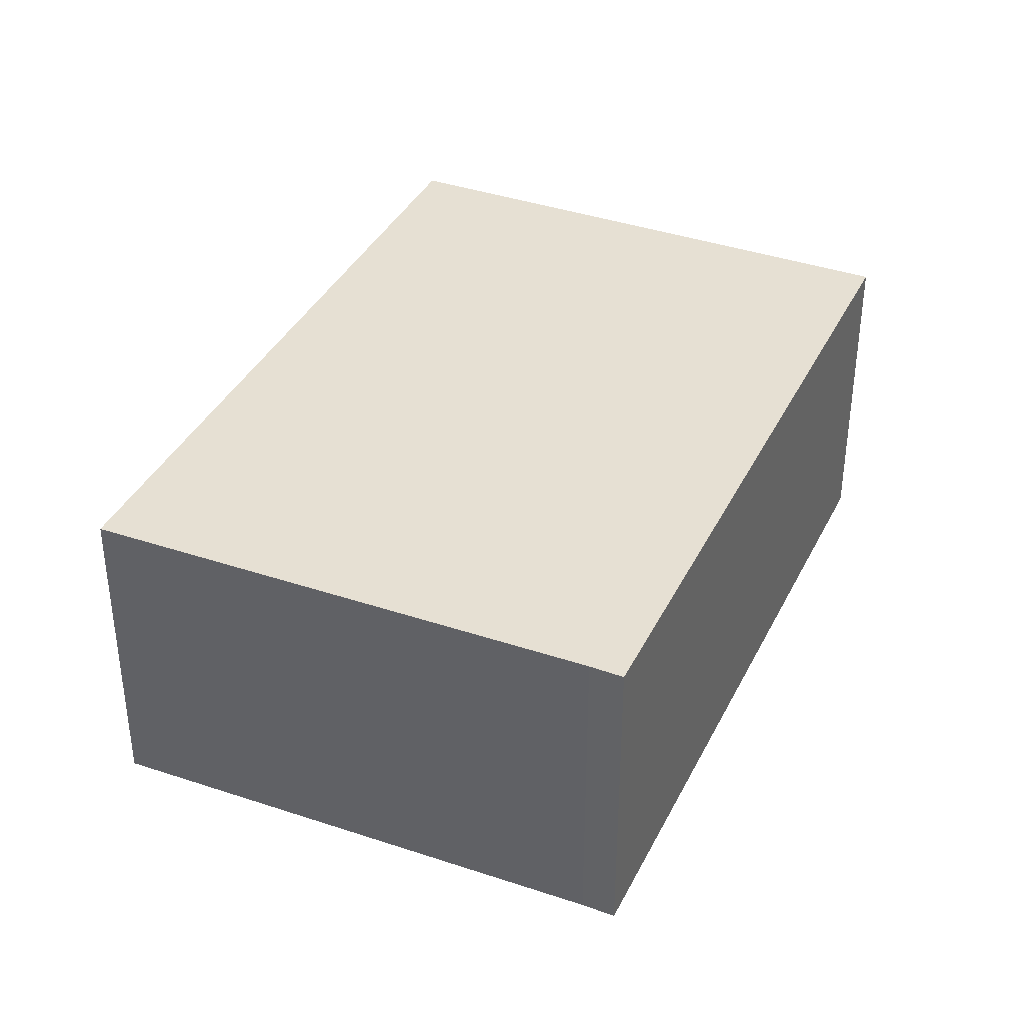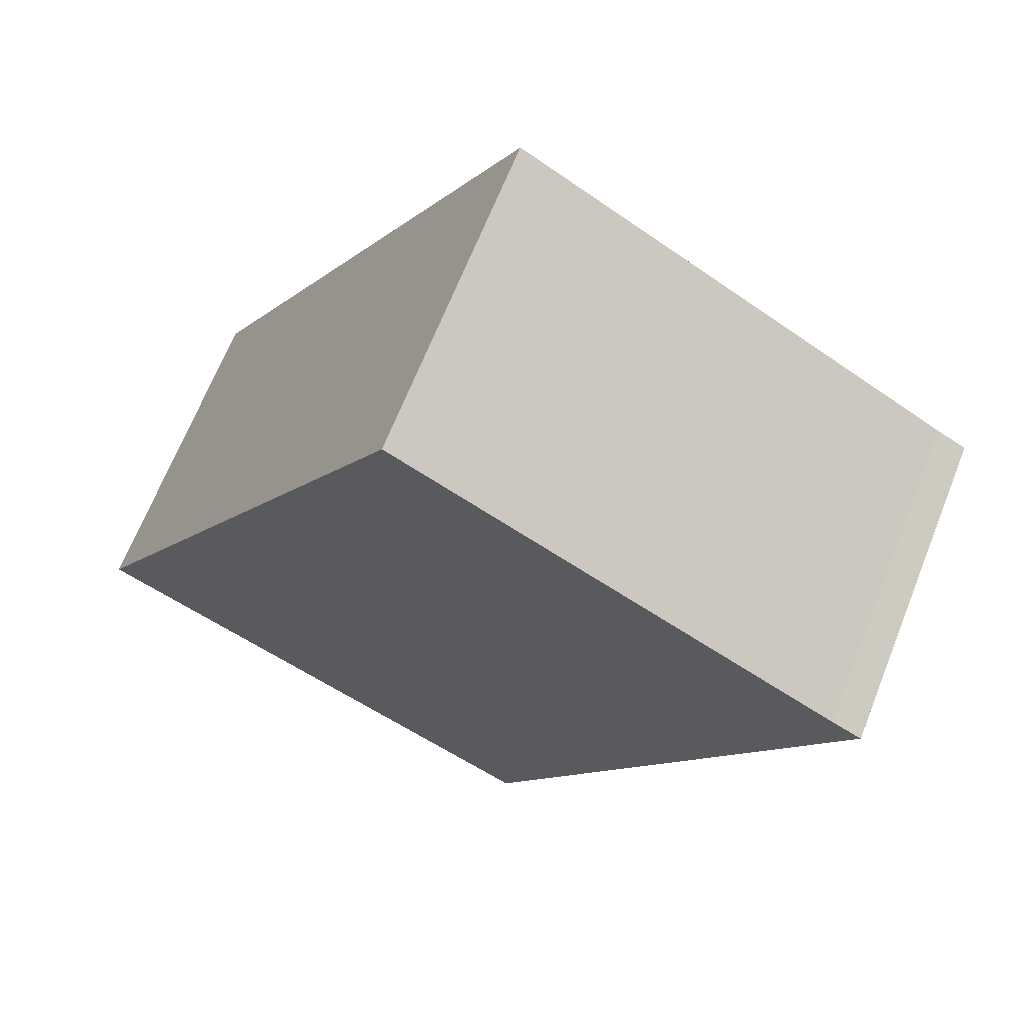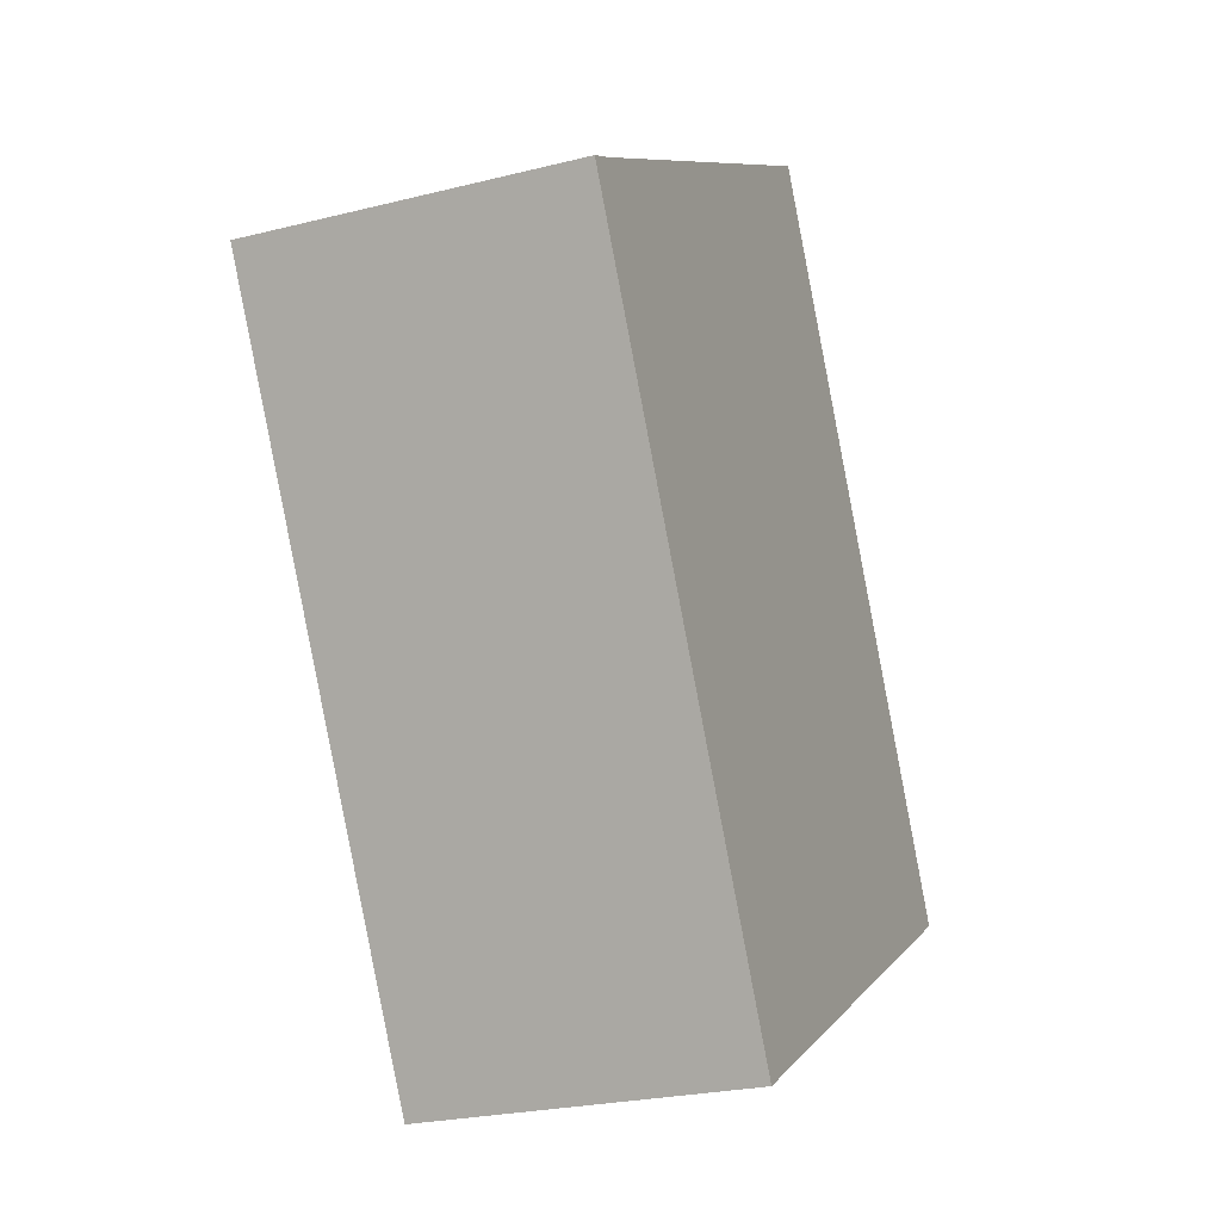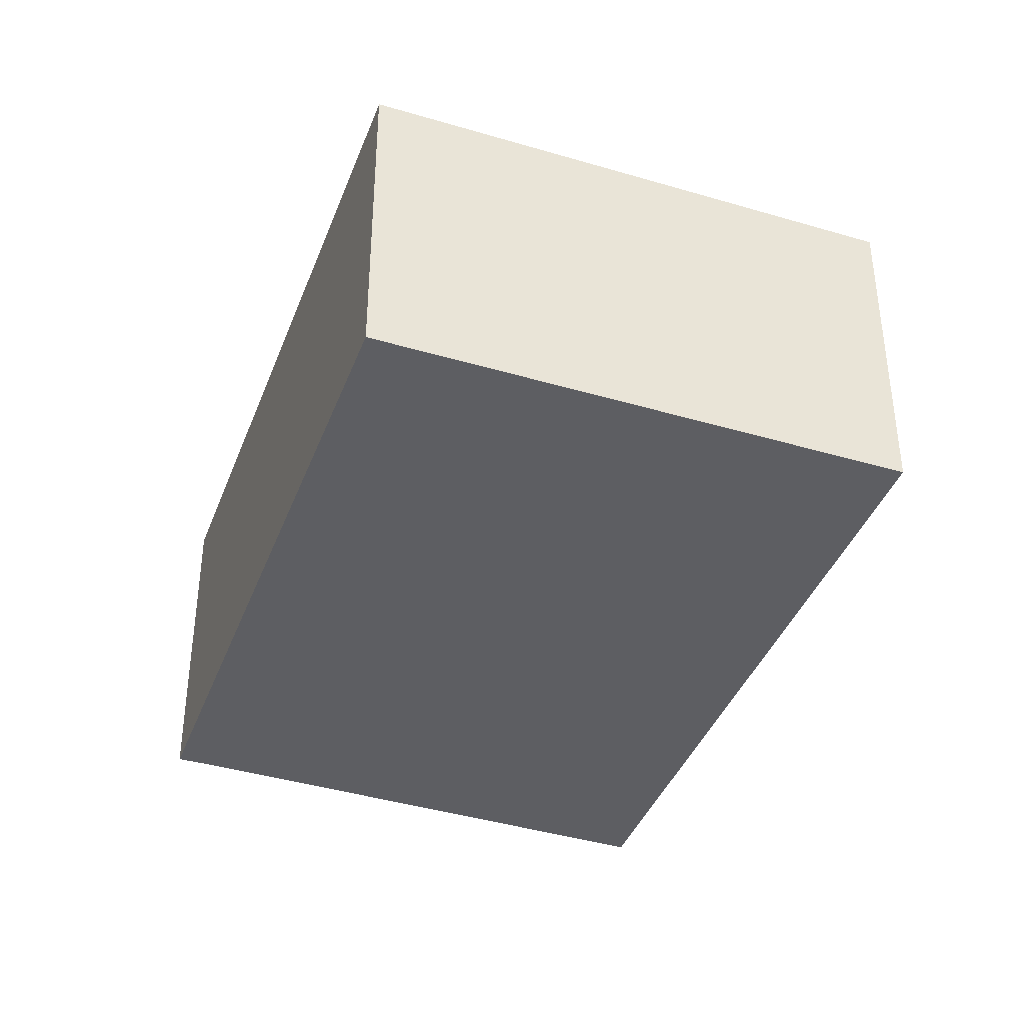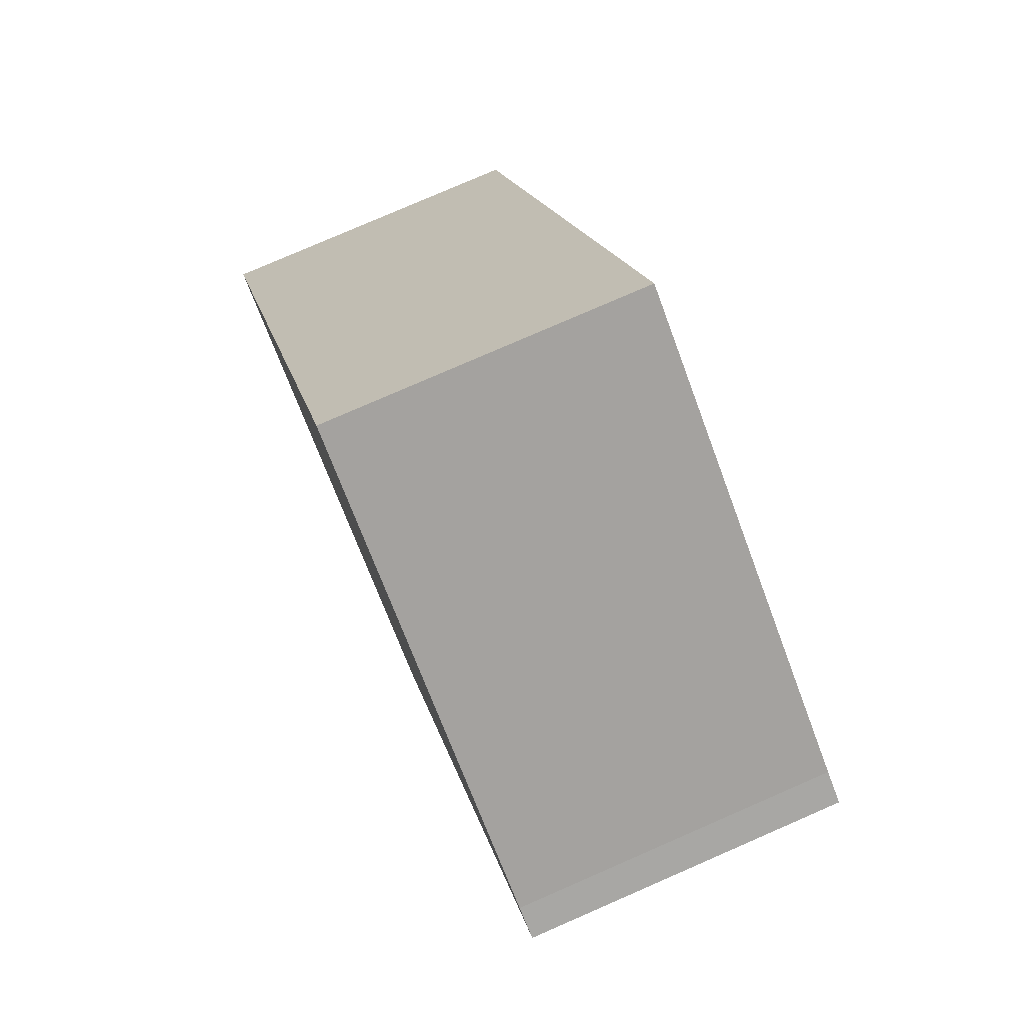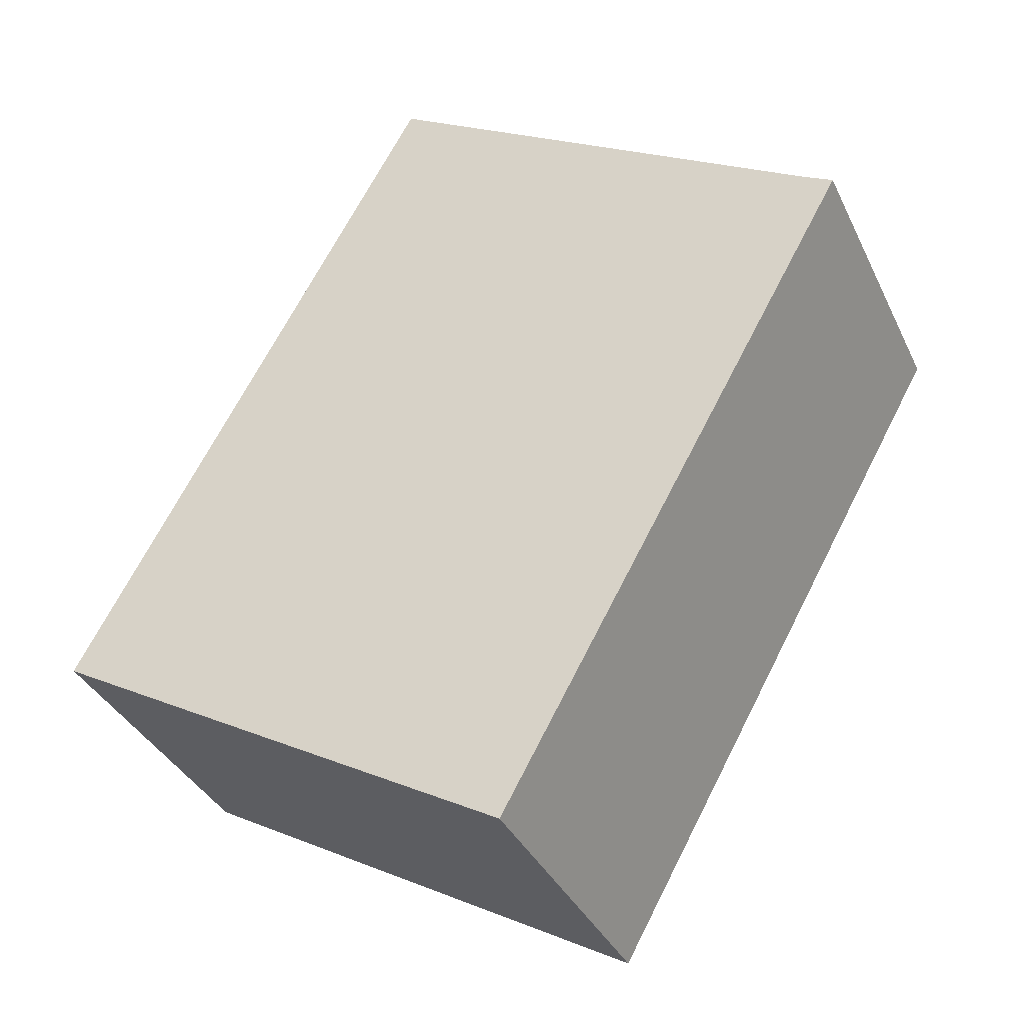
<metadata>
{"format":"obj","ext":"obj","renderer":"f3d","projection":"perspective","resolution":1024,"background":"white","views":[{"elev":38.3,"azim":53.4,"up":"+Y"},{"elev":68.0,"azim":21.8,"up":"+Z"},{"elev":-24.3,"azim":112.6,"up":"+Z"},{"elev":-39.4,"azim":-170.4,"up":"+Y"},{"elev":79.1,"azim":66.5,"up":"+Z"},{"elev":-36.2,"azim":23.1,"up":"+Z"}]}
</metadata>
<code>
v  0 2.517 1.541e-16
v  4.75 2.517 -0.284
v  3.715 2.517 -2.133
v  6.545 2.517 2.923
v  6.309 2.517 3.051
v  2.833 2.517 5.099
v  3.715 1.306e-16 -2.133
v  0 0 0
v  2.833 -3.122e-16 5.099
v  6.309 -1.868e-16 3.051
v  6.545 -1.79e-16 2.923
v  4.75 1.739e-17 -0.284
g defaultobject
f 1 2 3
f 2 1 4
f 4 1 5
f 5 1 6
f 7 1 3
f 1 7 8
f 8 6 1
f 6 8 9
f 9 5 6
f 5 9 10
f 10 4 5
f 4 10 11
f 2 7 3
f 7 2 12
f 12 2 4
f 12 4 11
f 11 10 12
f 12 8 7
f 8 12 9
f 9 12 10

</code>
